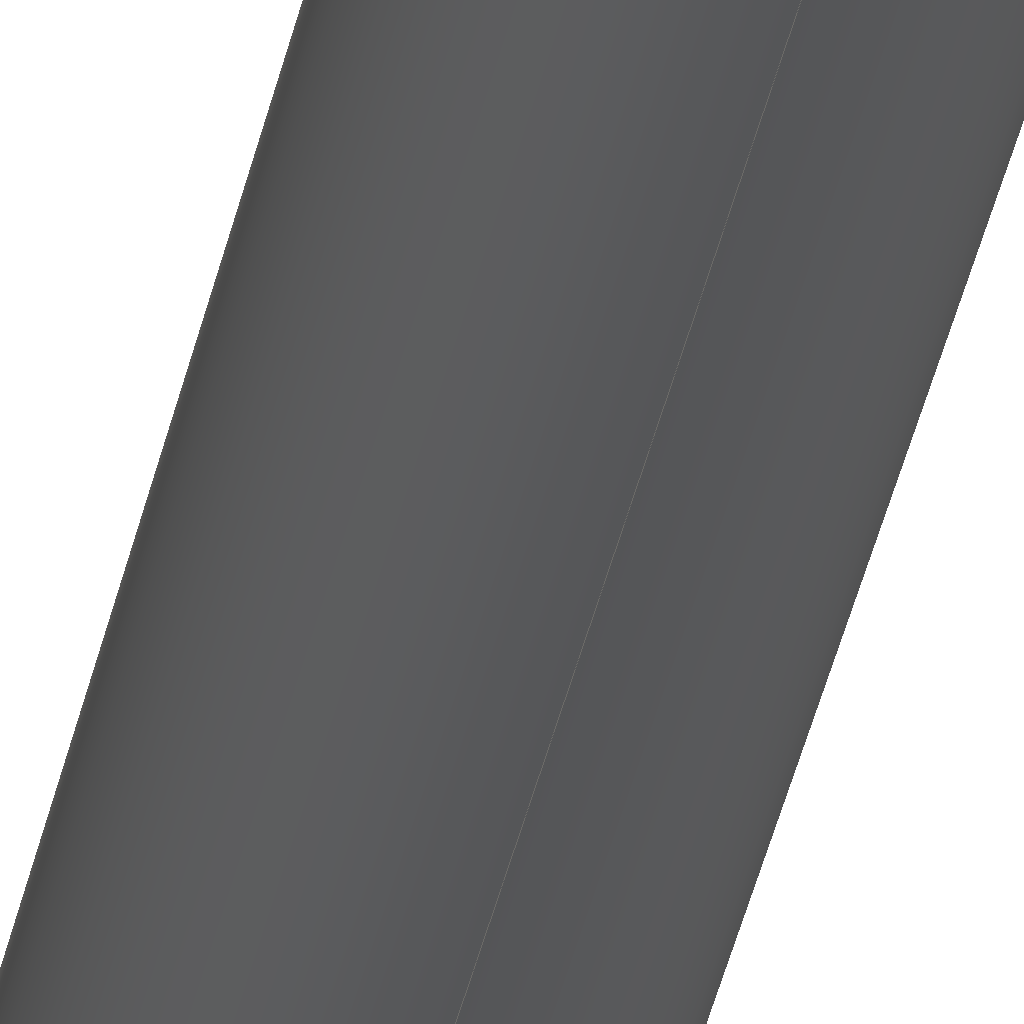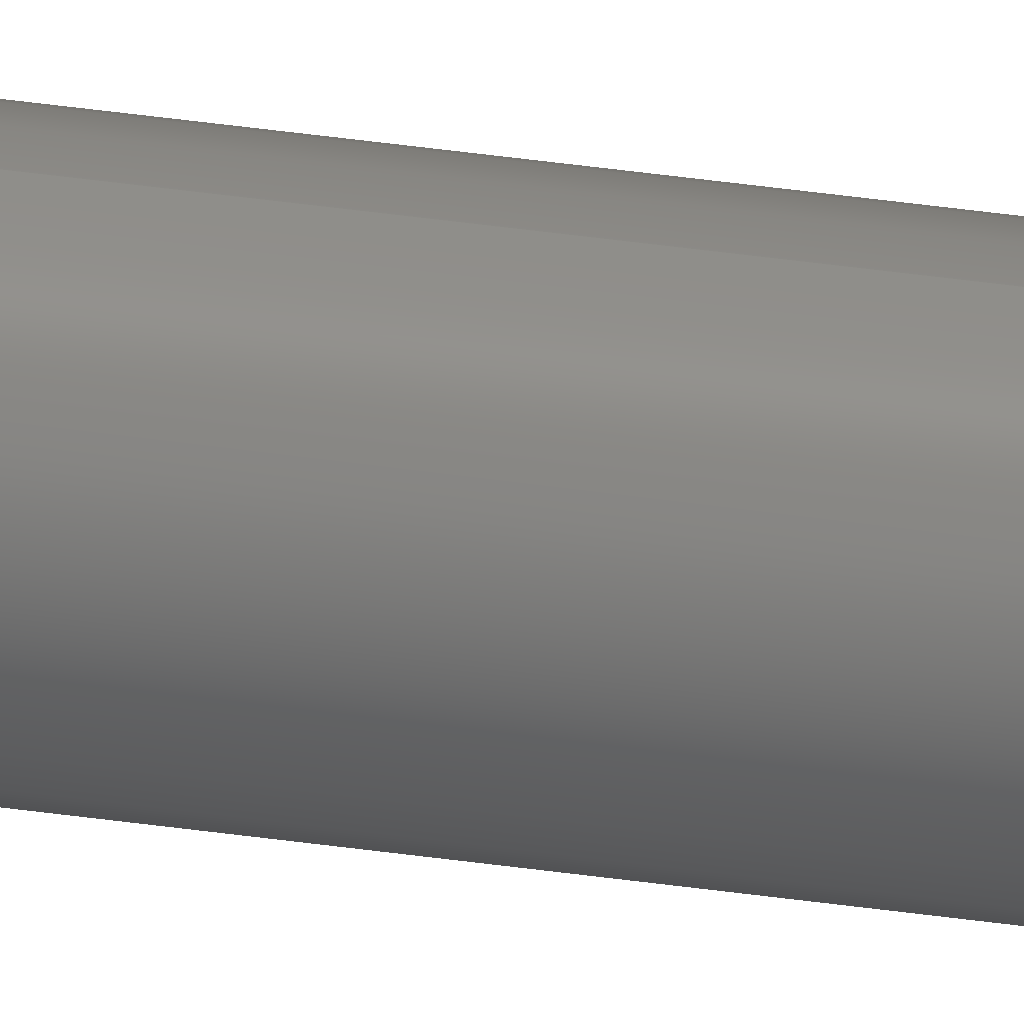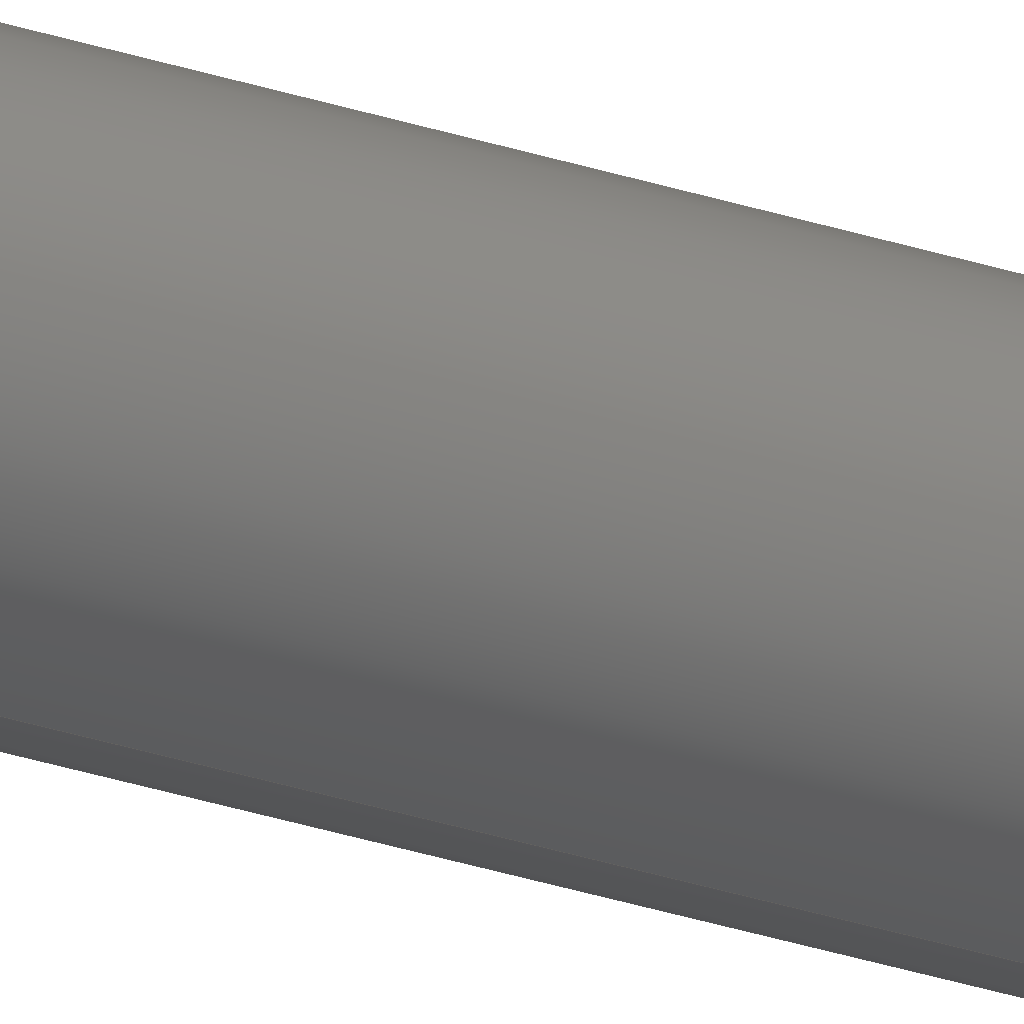
<metadata>
{"format":"step","ext":"step","renderer":"f3d","projection":"perspective","resolution":1024,"background":"white","views":[{"elev":-13.1,"azim":175.7,"up":"+Z"},{"elev":36.8,"azim":-79.1,"up":"+Z"},{"elev":-22.2,"azim":-122.8,"up":"+Z"}]}
</metadata>
<code>
ISO-10303-21;
DATA;
#1 = AXIS2_PLACEMENT_3D ( 'NONE', #9, #10, #28 ) ;
#2 = VERTEX_POINT ( 'NONE', #149 ) ;
#3 = FACE_BOUND ( 'NONE', #49, .T. ) ;
#4 = DIRECTION ( 'NONE',  ( 0, 1, 0 ) ) ;
#5 = CARTESIAN_POINT ( 'NONE',  ( 0, 360, 0 ) ) ;
#6 = ORGANIZATION ( 'UNSPECIFIED', 'UNSPECIFIED', '' ) ;
#7 = EDGE_CURVE ( 'NONE', #112, #181, #241, .T. ) ;
#8 = CC_DESIGN_APPROVAL ( #242, ( #55 ) ) ;
#9 = CARTESIAN_POINT ( 'NONE',  ( 0, 360, 0 ) ) ;
#10 = DIRECTION ( 'NONE',  ( 0, 1, 0 ) ) ;
#11 = CARTESIAN_POINT ( 'NONE',  ( 0, 0, 0 ) ) ;
#12 = VERTEX_POINT ( 'NONE', #94 ) ;
#13 = CYLINDRICAL_SURFACE ( 'NONE', #218, 2 ) ;
#14 = EDGE_CURVE ( 'NONE', #37, #228, #65, .T. ) ;
#15 = APPLICATION_PROTOCOL_DEFINITION ( 'international standard', 'config_control_design', 1994, #243 ) ;
#16 = COORDINATED_UNIVERSAL_TIME_OFFSET ( 7, 0, .BEHIND. ) ;
#17 = ORIENTED_EDGE ( 'NONE', *, *, #25, .T. ) ;
#18 = CC_DESIGN_PERSON_AND_ORGANIZATION_ASSIGNMENT ( #62, #139, ( #153 ) ) ;
#19 = VECTOR ( 'NONE', #215, 1000 ) ;
#20 = COORDINATED_UNIVERSAL_TIME_OFFSET ( 7, 0, .BEHIND. ) ;
#21 = EDGE_CURVE ( 'NONE', #12, #181, #165, .T. ) ;
#22 = CARTESIAN_POINT ( 'NONE',  ( 0, 0, 0 ) ) ;
#23 = COORDINATED_UNIVERSAL_TIME_OFFSET ( 7, 0, .BEHIND. ) ;
#24 = ORIENTED_EDGE ( 'NONE', *, *, #25, .F. ) ;
#25 = EDGE_CURVE ( 'NONE', #45, #2, #217, .T. ) ;
#26 = CIRCLE ( 'NONE', #170, 3 ) ;
#27 = CARTESIAN_POINT ( 'NONE',  ( 0, 0, 0 ) ) ;
#28 = DIRECTION ( 'NONE',  ( 0, 0, 1 ) ) ;
#29 = CARTESIAN_POINT ( 'NONE',  ( 3.674e-16, 360, 3 ) ) ;
#30 = LOCAL_TIME ( 14, 25, 12, #16 ) ;
#31 = ORIENTED_EDGE ( 'NONE', *, *, #52, .F. ) ;
#32 = CARTESIAN_POINT ( 'NONE',  ( 0, 360, 0 ) ) ;
#33 = ADVANCED_FACE ( 'NONE', ( #226 ), #109, .T. ) ;
#34 = DIRECTION ( 'NONE',  ( -0, -1, -0 ) ) ;
#35 = MECHANICAL_CONTEXT ( 'NONE', #243, 'mechanical' ) ;
#36 = CALENDAR_DATE ( 2016, 29, 2 ) ;
#37 = VERTEX_POINT ( 'NONE', #46 ) ;
#38 = FACE_OUTER_BOUND ( 'NONE', #155, .T. ) ;
#39 = AXIS2_PLACEMENT_3D ( 'NONE', #133, #210, #99 ) ;
#40 = EDGE_LOOP ( 'NONE', ( #61, #223, #168, #72 ) ) ;
#41 = AXIS2_PLACEMENT_3D ( 'NONE', #231, #172, #60 ) ;
#42 = FACE_OUTER_BOUND ( 'NONE', #193, .T. ) ;
#43 = CARTESIAN_POINT ( 'NONE',  ( 0, 360, 0 ) ) ;
#44 = CARTESIAN_POINT ( 'NONE',  ( 2.449e-16, 360, 2 ) ) ;
#45 = VERTEX_POINT ( 'NONE', #29 ) ;
#46 = CARTESIAN_POINT ( 'NONE',  ( 3.674e-16, 0, 3 ) ) ;
#47 = DIRECTION ( 'NONE',  ( 0, 0, 1 ) ) ;
#48 = DIRECTION ( 'NONE',  ( 0, 0, 1 ) ) ;
#49 = EDGE_LOOP ( 'NONE', ( #191, #163 ) ) ;
#50 =( NAMED_UNIT ( * ) SI_UNIT ( $, .STERADIAN. ) SOLID_ANGLE_UNIT ( ) );
#51 = PERSON_AND_ORGANIZATION_ROLE ( 'classification_officer' ) ;
#52 = EDGE_CURVE ( 'NONE', #181, #12, #160, .T. ) ;
#53 = UNCERTAINTY_MEASURE_WITH_UNIT (LENGTH_MEASURE( 1e-05 ), #106, 'distance_accuracy_value', 'NONE');
#54 = DATE_AND_TIME ( #36, #74 ) ;
#55 = SECURITY_CLASSIFICATION ( '', '', #107 ) ;
#56 = ADVANCED_FACE ( 'NONE', ( #42 ), #187, .F. ) ;
#57 = CIRCLE ( 'NONE', #1, 2 ) ;
#58 = DIRECTION ( 'NONE',  ( -0, -1, -0 ) ) ;
#59 = ORIENTED_EDGE ( 'NONE', *, *, #186, .F. ) ;
#60 = DIRECTION ( 'NONE',  ( 0, 0, 1 ) ) ;
#61 = ORIENTED_EDGE ( 'NONE', *, *, #202, .F. ) ;
#62 = PERSON_AND_ORGANIZATION ( #85, #6 ) ;
#63 = CARTESIAN_POINT ( 'NONE',  ( 0, 0, 0 ) ) ;
#64 = CARTESIAN_POINT ( 'NONE',  ( 2.449e-16, 0, 2 ) ) ;
#65 = CIRCLE ( 'NONE', #103, 3 ) ;
#66 = FACE_OUTER_BOUND ( 'NONE', #188, .T. ) ;
#67 = APPROVAL_ROLE ( '' ) ;
#68 = APPROVAL_ROLE ( '' ) ;
#69 = CALENDAR_DATE ( 2016, 29, 2 ) ;
#70 = CALENDAR_DATE ( 2016, 29, 2 ) ;
#71 = AXIS2_PLACEMENT_3D ( 'NONE', #162, #183, #122 ) ;
#72 = ORIENTED_EDGE ( 'NONE', *, *, #128, .T. ) ;
#73 = LOCAL_TIME ( 14, 25, 12, #23 ) ;
#74 = LOCAL_TIME ( 14, 25, 12, #75 ) ;
#75 = COORDINATED_UNIVERSAL_TIME_OFFSET ( 7, 0, .BEHIND. ) ;
#76 = CARTESIAN_POINT ( 'NONE',  ( 0, 0, -3 ) ) ;
#77 = DIRECTION ( 'NONE',  ( -0, -1, -0 ) ) ;
#78 = ORIENTED_EDGE ( 'NONE', *, *, #157, .F. ) ;
#79 = DIRECTION ( 'NONE',  ( 0, 1, 0 ) ) ;
#80 = CARTESIAN_POINT ( 'NONE',  ( 0, 360, -3 ) ) ;
#81 = APPLICATION_CONTEXT ( 'configuration controlled 3d designs of mechanical parts and assemblies' ) ;
#82 = APPROVAL_STATUS ( 'not_yet_approved' ) ;
#83 = APPROVAL ( #121, 'UNSPECIFIED' ) ;
#84 = VERTEX_POINT ( 'NONE', #212 ) ;
#85 = PERSON ( 'UNSPECIFIED', 'UNSPECIFIED', 'UNSPECIFIED', ('UNSPECIFIED'), ('UNSPECIFIED'), ('UNSPECIFIED') ) ;
#86 = CALENDAR_DATE ( 2016, 29, 2 ) ;
#87 = DATE_AND_TIME ( #130, #135 ) ;
#88 = ORIENTED_EDGE ( 'NONE', *, *, #7, .T. ) ;
#89 = PRODUCT_DEFINITION_SHAPE ( 'NONE', 'NONE',  #203 ) ;
#90 = VECTOR ( 'NONE', #146, 1000 ) ;
#91 = ORIENTED_EDGE ( 'NONE', *, *, #14, .T. ) ;
#92 = APPROVAL_DATE_TIME ( #54, #83 ) ;
#93 = ORIENTED_EDGE ( 'NONE', *, *, #21, .F. ) ;
#94 = CARTESIAN_POINT ( 'NONE',  ( 0, 0, -2 ) ) ;
#95 = CARTESIAN_POINT ( 'NONE',  ( 0, 360, -2 ) ) ;
#96 = AXIS2_PLACEMENT_3D ( 'NONE', #32, #97, #131 ) ;
#97 = DIRECTION ( 'NONE',  ( 0, 1, 0 ) ) ;
#98 = PERSON_AND_ORGANIZATION ( #85, #6 ) ;
#99 = DIRECTION ( 'NONE',  ( 0, 0, 1 ) ) ;
#100 = ORIENTED_EDGE ( 'NONE', *, *, #157, .T. ) ;
#101 = CARTESIAN_POINT ( 'NONE',  ( 0, 360, 0 ) ) ;
#102 = PLANE ( 'NONE',  #143 ) ;
#103 = AXIS2_PLACEMENT_3D ( 'NONE', #22, #169, #207 ) ;
#104 = APPLICATION_PROTOCOL_DEFINITION ( 'international standard', 'config_control_design', 1994, #81 ) ;
#105 = MANIFOLD_SOLID_BREP ( 'Boss-Extrude1', #174 ) ;
#106 =( LENGTH_UNIT ( ) NAMED_UNIT ( * ) SI_UNIT ( .MILLI., .METRE. ) );
#107 = SECURITY_CLASSIFICATION_LEVEL ( 'unclassified' ) ;
#108 = VECTOR ( 'NONE', #234, 1000 ) ;
#109 = CYLINDRICAL_SURFACE ( 'NONE', #132, 3 ) ;
#110 = EDGE_CURVE ( 'NONE', #84, #12, #142, .T. ) ;
#111 = COORDINATED_UNIVERSAL_TIME_OFFSET ( 7, 0, .BEHIND. ) ;
#112 = VERTEX_POINT ( 'NONE', #44 ) ;
#113 = LINE ( 'NONE', #154, #221 ) ;
#114 = ORIENTED_EDGE ( 'NONE', *, *, #128, .F. ) ;
#115 = AXIS2_PLACEMENT_3D ( 'NONE', #101, #77, #152 ) ;
#116 = CIRCLE ( 'NONE', #39, 2 ) ;
#117 = ORIENTED_EDGE ( 'NONE', *, *, #110, .F. ) ;
#118 = APPROVAL_PERSON_ORGANIZATION ( #171, #242, #120 ) ;
#119 = PLANE ( 'NONE',  #245 ) ;
#120 = APPROVAL_ROLE ( '' ) ;
#121 = APPROVAL_STATUS ( 'not_yet_approved' ) ;
#122 = DIRECTION ( 'NONE',  ( 1, 0, 0 ) ) ;
#123 = PERSON_AND_ORGANIZATION ( #85, #6 ) ;
#124 =( GEOMETRIC_REPRESENTATION_CONTEXT ( 3 ) GLOBAL_UNCERTAINTY_ASSIGNED_CONTEXT ( ( #53 ) ) GLOBAL_UNIT_ASSIGNED_CONTEXT ( ( #106, #158, #50 ) ) REPRESENTATION_CONTEXT ( 'NONE', 'WORKASPACE' ) );
#125 = ORIENTED_EDGE ( 'NONE', *, *, #14, .F. ) ;
#126 = APPROVAL_DATE_TIME ( #87, #161 ) ;
#127 = ADVANCED_FACE ( 'NONE', ( #38, #3 ), #119, .F. ) ;
#128 = EDGE_CURVE ( 'NONE', #228, #37, #26, .T. ) ;
#129 = ORIENTED_EDGE ( 'NONE', *, *, #192, .T. ) ;
#130 = CALENDAR_DATE ( 2016, 29, 2 ) ;
#131 = DIRECTION ( 'NONE',  ( 0, 0, 1 ) ) ;
#132 = AXIS2_PLACEMENT_3D ( 'NONE', #190, #58, #213 ) ;
#133 = CARTESIAN_POINT ( 'NONE',  ( 0, 360, 0 ) ) ;
#134 = ORIENTED_EDGE ( 'NONE', *, *, #202, .T. ) ;
#135 = LOCAL_TIME ( 14, 25, 12, #111 ) ;
#136 = DIRECTION ( 'NONE',  ( 0, 1, 0 ) ) ;
#137 = CC_DESIGN_PERSON_AND_ORGANIZATION_ASSIGNMENT ( #145, #219, ( #247 ) ) ;
#138 = DIRECTION ( 'NONE',  ( 0, 0, -1 ) ) ;
#139 = PERSON_AND_ORGANIZATION_ROLE ( 'creator' ) ;
#140 = APPROVAL_STATUS ( 'not_yet_approved' ) ;
#141 = EDGE_LOOP ( 'NONE', ( #195, #129, #237, #31 ) ) ;
#142 = LINE ( 'NONE', #95, #19 ) ;
#143 = AXIS2_PLACEMENT_3D ( 'NONE', #173, #240, #235 ) ;
#144 = CC_DESIGN_PERSON_AND_ORGANIZATION_ASSIGNMENT ( #229, #222, ( #203 ) ) ;
#145 = PERSON_AND_ORGANIZATION ( #85, #6 ) ;
#146 = DIRECTION ( 'NONE',  ( -0, -1, -0 ) ) ;
#147 = CARTESIAN_POINT ( 'NONE',  ( 2.449e-16, 360, 2 ) ) ;
#148 = PRODUCT_RELATED_PRODUCT_CATEGORY ( 'detail', '', ( #247 ) ) ;
#149 = CARTESIAN_POINT ( 'NONE',  ( 0, 360, -3 ) ) ;
#150 = DIRECTION ( 'NONE',  ( 0, 0, 1 ) ) ;
#151 = FACE_OUTER_BOUND ( 'NONE', #141, .T. ) ;
#152 = DIRECTION ( 'NONE',  ( 0, 0, -1 ) ) ;
#153 = PRODUCT_DEFINITION_FORMATION_WITH_SPECIFIED_SOURCE ( 'ANY', '', #247, .NOT_KNOWN. ) ;
#154 = CARTESIAN_POINT ( 'NONE',  ( 3.674e-16, 360, 3 ) ) ;
#155 = EDGE_LOOP ( 'NONE', ( #114, #125 ) ) ;
#156 = FACE_OUTER_BOUND ( 'NONE', #201, .T. ) ;
#157 = EDGE_CURVE ( 'NONE', #84, #112, #116, .T. ) ;
#158 =( NAMED_UNIT ( * ) PLANE_ANGLE_UNIT ( ) SI_UNIT ( $, .RADIAN. ) );
#159 = PERSON_AND_ORGANIZATION_ROLE ( 'design_supplier' ) ;
#160 = CIRCLE ( 'NONE', #232, 2 ) ;
#161 = APPROVAL ( #140, 'UNSPECIFIED' ) ;
#162 = CARTESIAN_POINT ( 'NONE',  ( 0, 0, 0 ) ) ;
#163 = ORIENTED_EDGE ( 'NONE', *, *, #52, .T. ) ;
#164 = SHAPE_DEFINITION_REPRESENTATION ( #89, #236 ) ;
#165 = CIRCLE ( 'NONE', #41, 2 ) ;
#166 = ADVANCED_FACE ( 'NONE', ( #66, #206 ), #102, .T. ) ;
#167 = APPROVAL_PERSON_ORGANIZATION ( #98, #83, #68 ) ;
#168 = ORIENTED_EDGE ( 'NONE', *, *, #186, .T. ) ;
#169 = DIRECTION ( 'NONE',  ( 0, 1, 0 ) ) ;
#170 = AXIS2_PLACEMENT_3D ( 'NONE', #11, #136, #150 ) ;
#171 = PERSON_AND_ORGANIZATION ( #85, #6 ) ;
#172 = DIRECTION ( 'NONE',  ( 0, 1, 0 ) ) ;
#173 = CARTESIAN_POINT ( 'NONE',  ( 0, 360, 0 ) ) ;
#174 = CLOSED_SHELL ( 'NONE', ( #56, #249, #166, #127, #33, #179 ) ) ;
#175 = DIRECTION ( 'NONE',  ( -0, -1, -0 ) ) ;
#176 = DIRECTION ( 'NONE',  ( 0, -0, 1 ) ) ;
#177 = CC_DESIGN_DATE_AND_TIME_ASSIGNMENT ( #209, #199, ( #203 ) ) ;
#178 = CARTESIAN_POINT ( 'NONE',  ( 0, 360, 0 ) ) ;
#179 = ADVANCED_FACE ( 'NONE', ( #151 ), #13, .F. ) ;
#180 = EDGE_CURVE ( 'NONE', #2, #45, #194, .T. ) ;
#181 = VERTEX_POINT ( 'NONE', #64 ) ;
#182 = DATE_TIME_ROLE ( 'classification_date' ) ;
#183 = DIRECTION ( 'NONE',  ( 0, 0, 1 ) ) ;
#184 = PERSON_AND_ORGANIZATION ( #85, #6 ) ;
#185 = AXIS2_PLACEMENT_3D ( 'NONE', #178, #34, #138 ) ;
#186 = EDGE_CURVE ( 'NONE', #2, #228, #205, .T. ) ;
#187 = CYLINDRICAL_SURFACE ( 'NONE', #115, 2 ) ;
#188 = EDGE_LOOP ( 'NONE', ( #230, #17 ) ) ;
#189 = APPROVAL_PERSON_ORGANIZATION ( #123, #161, #67 ) ;
#190 = CARTESIAN_POINT ( 'NONE',  ( 0, 360, 0 ) ) ;
#191 = ORIENTED_EDGE ( 'NONE', *, *, #21, .T. ) ;
#192 = EDGE_CURVE ( 'NONE', #112, #84, #57, .T. ) ;
#193 = EDGE_LOOP ( 'NONE', ( #100, #88, #93, #117 ) ) ;
#194 = CIRCLE ( 'NONE', #96, 3 ) ;
#195 = ORIENTED_EDGE ( 'NONE', *, *, #7, .F. ) ;
#196 = CC_DESIGN_PERSON_AND_ORGANIZATION_ASSIGNMENT ( #239, #159, ( #153 ) ) ;
#197 = DIRECTION ( 'NONE',  ( 0, 0, -1 ) ) ;
#198 = DESIGN_CONTEXT ( 'detailed design', #81, 'design' ) ;
#199 = DATE_TIME_ROLE ( 'creation_date' ) ;
#200 = CC_DESIGN_PERSON_AND_ORGANIZATION_ASSIGNMENT ( #184, #51, ( #55 ) ) ;
#201 = EDGE_LOOP ( 'NONE', ( #24, #134, #91, #59 ) ) ;
#202 = EDGE_CURVE ( 'NONE', #45, #37, #113, .T. ) ;
#203 = PRODUCT_DEFINITION ( 'UNKNOWN', '', #153, #198 ) ;
#204 = APPROVAL_DATE_TIME ( #238, #242 ) ;
#205 = LINE ( 'NONE', #80, #108 ) ;
#206 = FACE_BOUND ( 'NONE', #214, .T. ) ;
#207 = DIRECTION ( 'NONE',  ( 0, 0, 1 ) ) ;
#208 = DIRECTION ( 'NONE',  ( 0, 1, 0 ) ) ;
#209 = DATE_AND_TIME ( #70, #246 ) ;
#210 = DIRECTION ( 'NONE',  ( 0, 1, 0 ) ) ;
#211 = CC_DESIGN_APPROVAL ( #161, ( #153 ) ) ;
#212 = CARTESIAN_POINT ( 'NONE',  ( 0, 360, -2 ) ) ;
#213 = DIRECTION ( 'NONE',  ( 0, 0, -1 ) ) ;
#214 = EDGE_LOOP ( 'NONE', ( #78, #244 ) ) ;
#215 = DIRECTION ( 'NONE',  ( -0, -1, -0 ) ) ;
#216 = CYLINDRICAL_SURFACE ( 'NONE', #185, 3 ) ;
#217 = CIRCLE ( 'NONE', #224, 3 ) ;
#218 = AXIS2_PLACEMENT_3D ( 'NONE', #43, #233, #197 ) ;
#219 = PERSON_AND_ORGANIZATION_ROLE ( 'design_owner' ) ;
#220 = CC_DESIGN_APPROVAL ( #83, ( #203 ) ) ;
#221 = VECTOR ( 'NONE', #175, 1000 ) ;
#222 = PERSON_AND_ORGANIZATION_ROLE ( 'creator' ) ;
#223 = ORIENTED_EDGE ( 'NONE', *, *, #180, .F. ) ;
#224 = AXIS2_PLACEMENT_3D ( 'NONE', #5, #79, #48 ) ;
#225 = DATE_AND_TIME ( #69, #30 ) ;
#226 = FACE_OUTER_BOUND ( 'NONE', #40, .T. ) ;
#227 = CC_DESIGN_DATE_AND_TIME_ASSIGNMENT ( #225, #182, ( #55 ) ) ;
#228 = VERTEX_POINT ( 'NONE', #76 ) ;
#229 = PERSON_AND_ORGANIZATION ( #85, #6 ) ;
#230 = ORIENTED_EDGE ( 'NONE', *, *, #180, .T. ) ;
#231 = CARTESIAN_POINT ( 'NONE',  ( 0, 0, 0 ) ) ;
#232 = AXIS2_PLACEMENT_3D ( 'NONE', #63, #4, #47 ) ;
#233 = DIRECTION ( 'NONE',  ( -0, -1, -0 ) ) ;
#234 = DIRECTION ( 'NONE',  ( -0, -1, -0 ) ) ;
#235 = DIRECTION ( 'NONE',  ( 0, -0, 1 ) ) ;
#236 = ADVANCED_BREP_SHAPE_REPRESENTATION ( 'rod_6mm4mm', ( #105, #71 ), #124 ) ;
#237 = ORIENTED_EDGE ( 'NONE', *, *, #110, .T. ) ;
#238 = DATE_AND_TIME ( #86, #73 ) ;
#239 = PERSON_AND_ORGANIZATION ( #85, #6 ) ;
#240 = DIRECTION ( 'NONE',  ( 0, 1, 0 ) ) ;
#241 = LINE ( 'NONE', #147, #90 ) ;
#242 = APPROVAL ( #82, 'UNSPECIFIED' ) ;
#243 = APPLICATION_CONTEXT ( 'configuration controlled 3d designs of mechanical parts and assemblies' ) ;
#244 = ORIENTED_EDGE ( 'NONE', *, *, #192, .F. ) ;
#245 = AXIS2_PLACEMENT_3D ( 'NONE', #27, #208, #176 ) ;
#246 = LOCAL_TIME ( 14, 25, 12, #20 ) ;
#247 = PRODUCT ( 'rod_6mm4mm', 'rod_6mm4mm', '', ( #35 ) ) ;
#248 = CC_DESIGN_SECURITY_CLASSIFICATION ( #55, ( #153 ) ) ;
#249 = ADVANCED_FACE ( 'NONE', ( #156 ), #216, .T. ) ;
ENDSEC;
END-ISO-10303-21;

</code>
